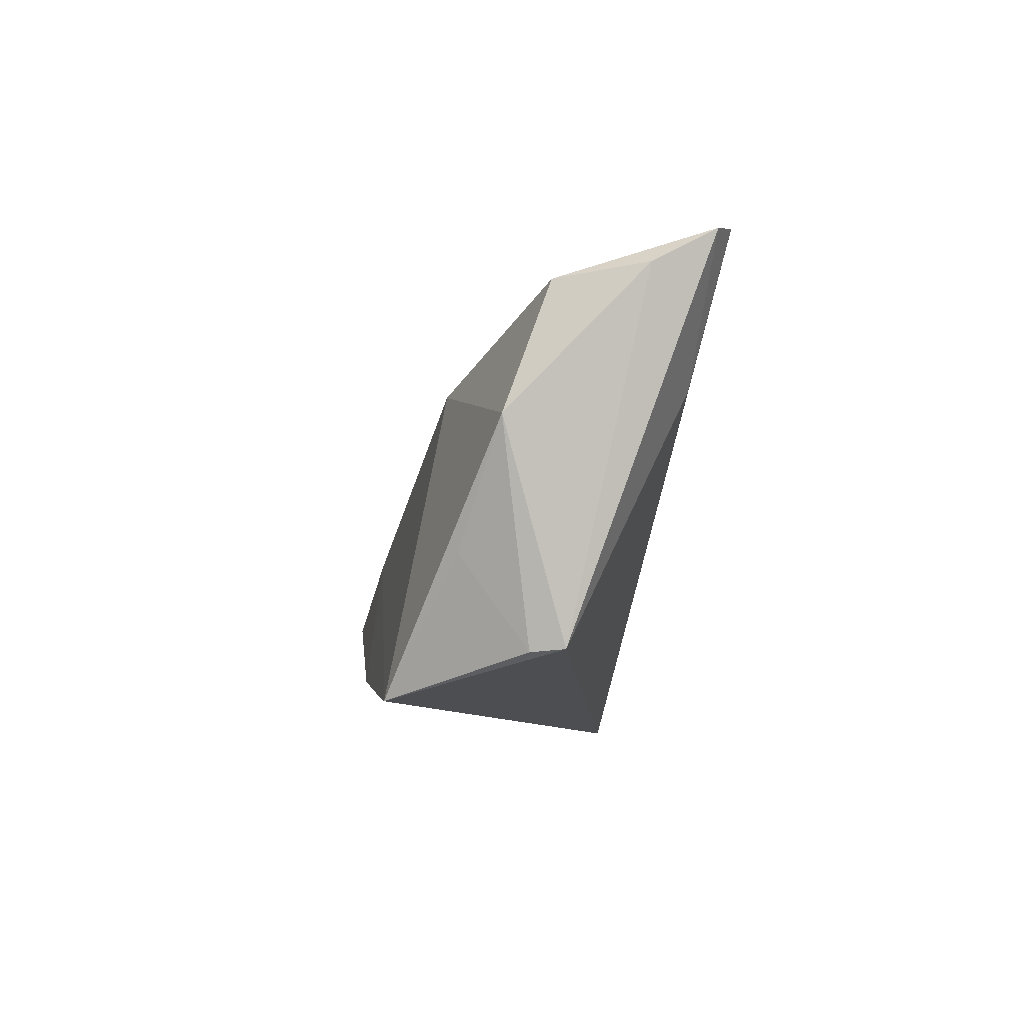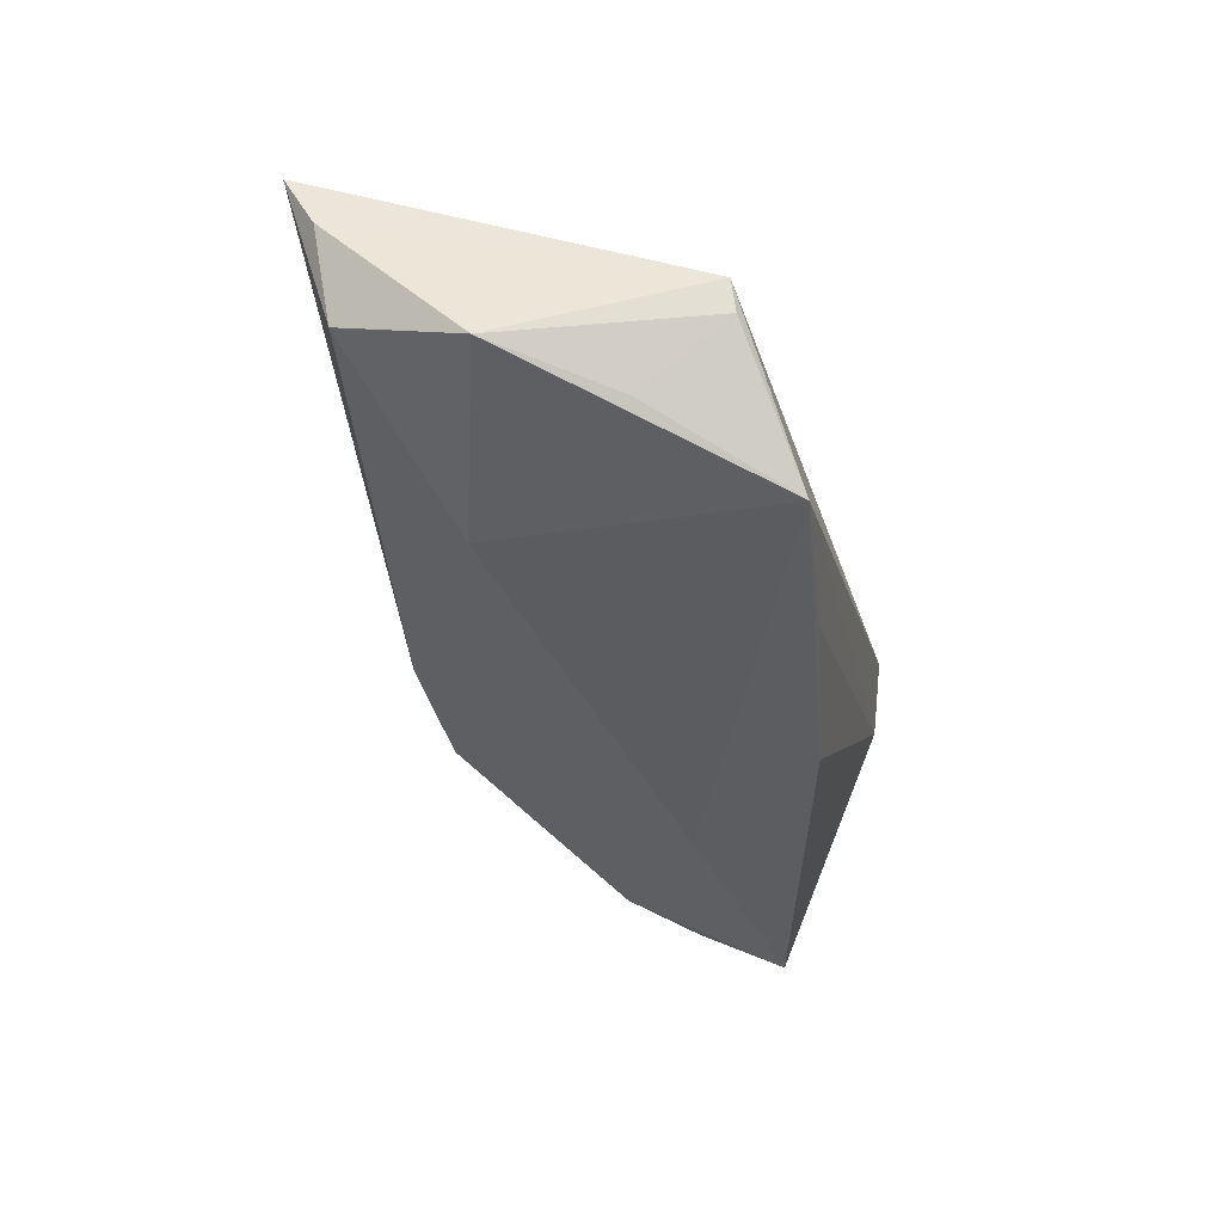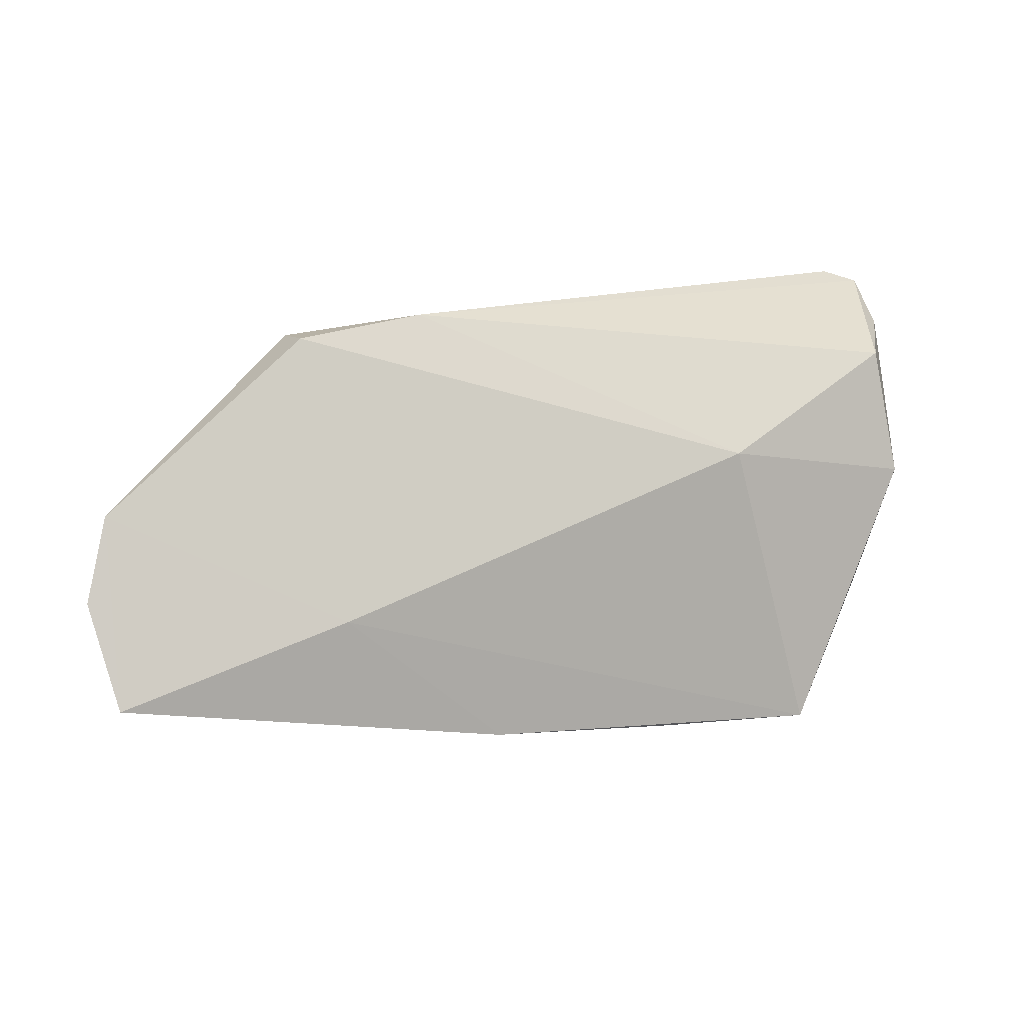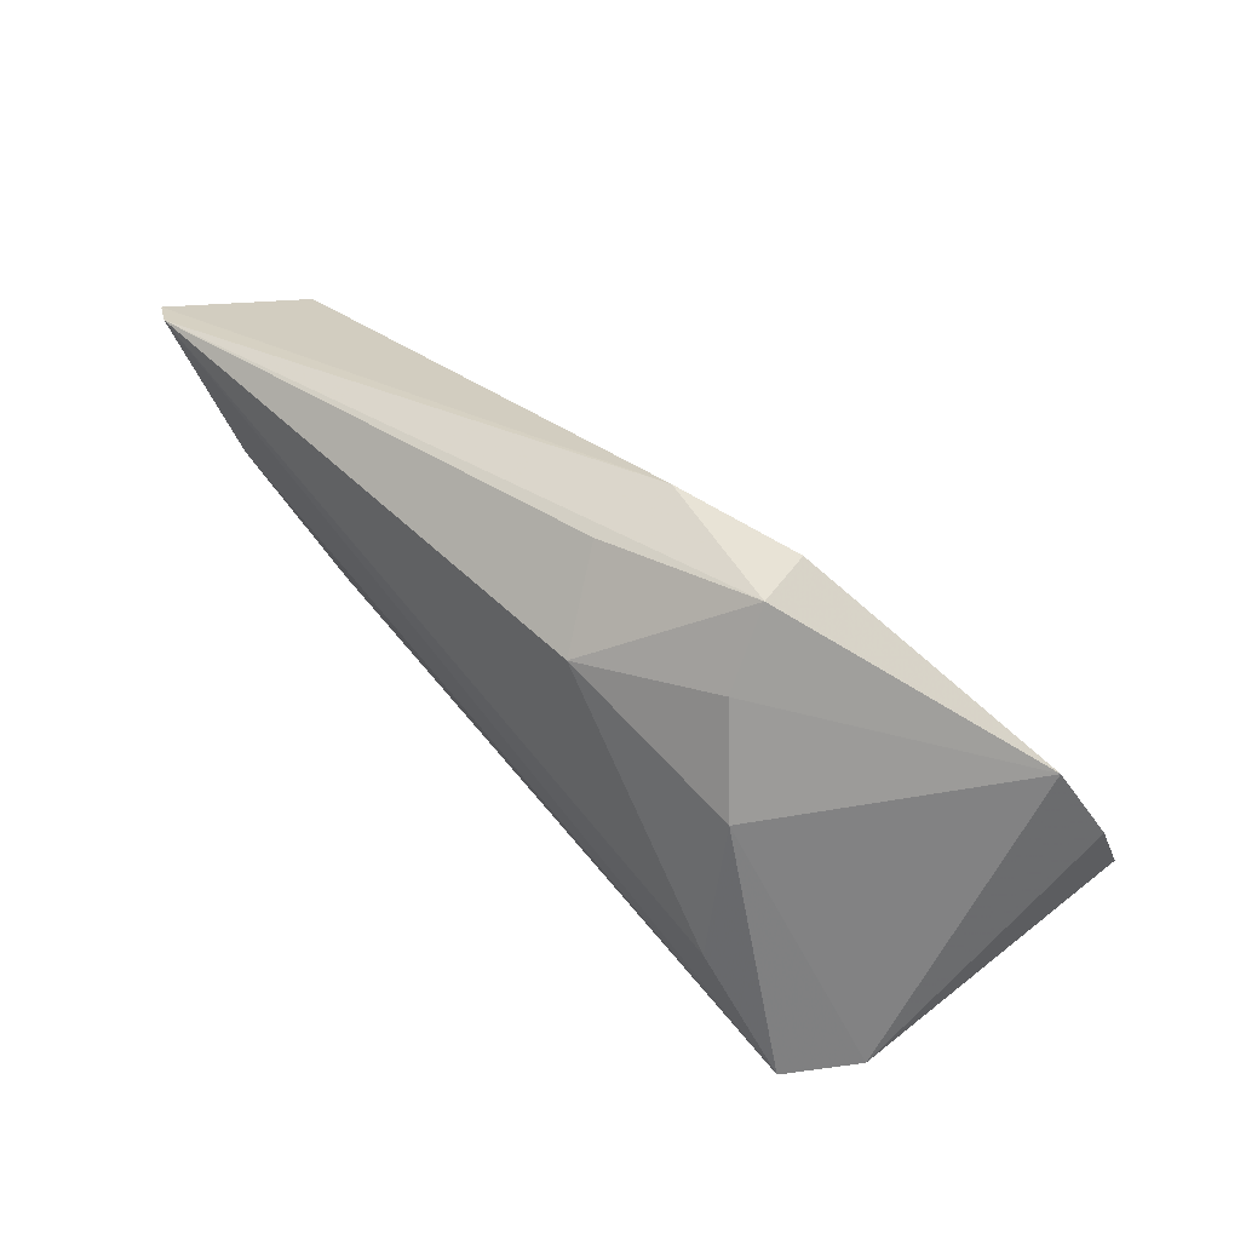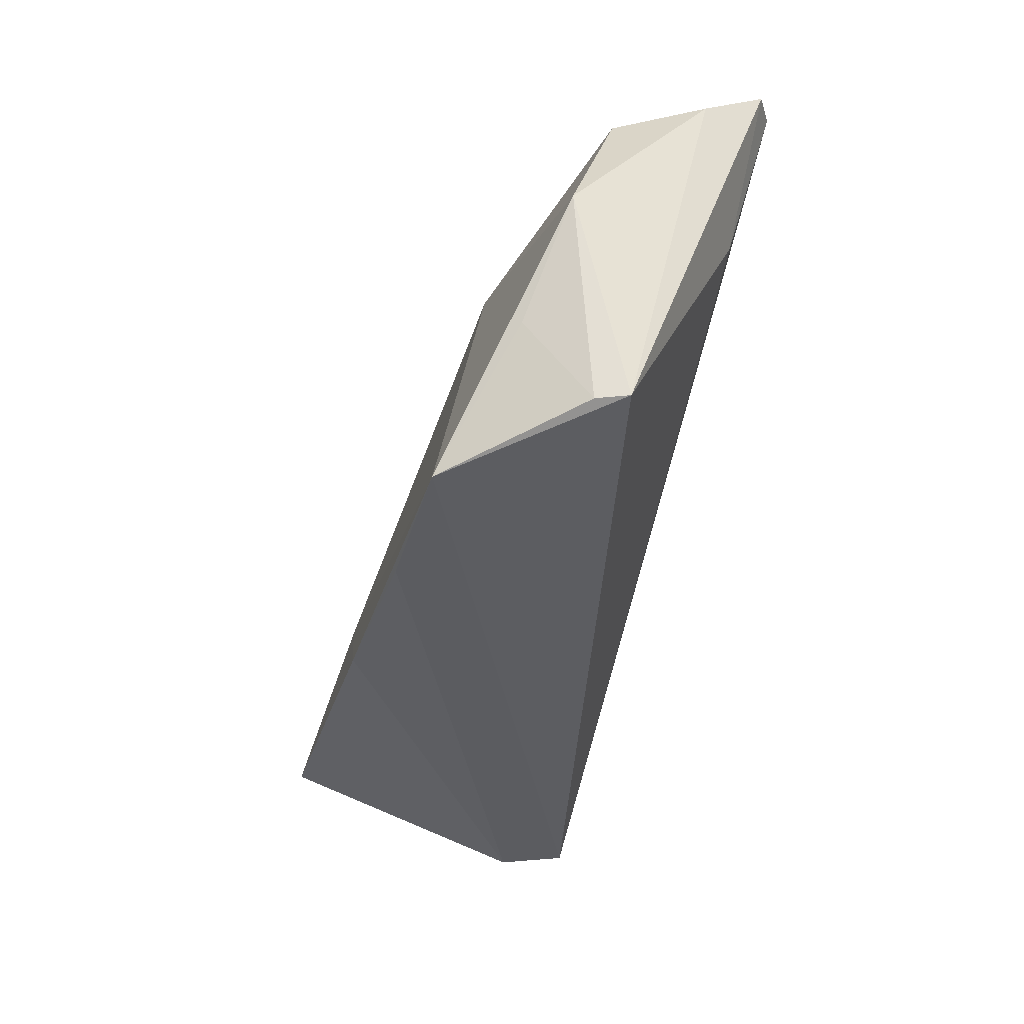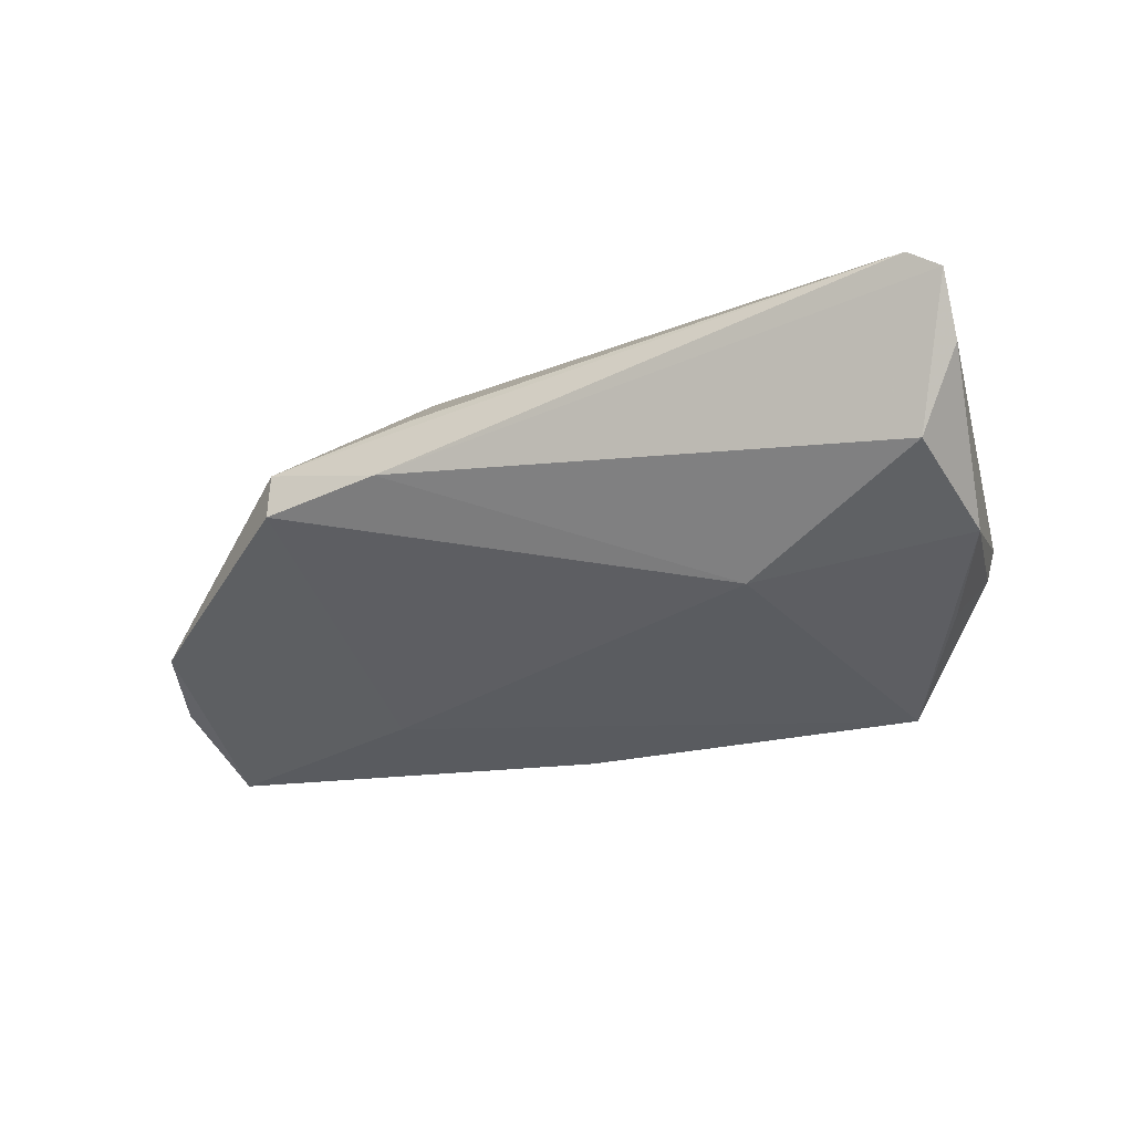
<metadata>
{"format":"obj","ext":"obj","renderer":"f3d","projection":"perspective","resolution":1024,"background":"white","views":[{"elev":-9.2,"azim":-95.4,"up":"+Y"},{"elev":-37.5,"azim":-77.5,"up":"+Z"},{"elev":24.3,"azim":162.7,"up":"+Y"},{"elev":41.6,"azim":45.4,"up":"+Y"},{"elev":-39.9,"azim":-103.9,"up":"+Y"},{"elev":-21.6,"azim":-152.6,"up":"+Z"}]}
</metadata>
<code>
v -0.03575 -0.02524 -0.01955
v 0.02899 0.01898 0.01177
v -0.04862 -0.02028 -0.0002366
v 0.008069 -0.01992 -0.02077
v 0.0583 0.003142 -0.01324
v 0.04173 -0.02524 0.01575
v 0.02865 0.02808 0.006772
v 0.02788 0.02964 0.000475
v -0.04657 0.008993 0.01394
v 0.04825 -0.0233 0.009022
v -0.02786 0.01198 -0.01209
v 0.03232 -0.01197 0.01775
v -0.05236 0.02012 -0.00211
v 0.01184 0.03059 0.002449
v 0.02708 -0.001681 -0.0182
v -0.05731 0.02095 0.008183
v 0.05486 0.01241 -0.008651
v 0.03282 0.006113 0.01515
v -0.01572 -0.02327 -0.01975
v -0.05365 0.02594 0.01775
v 0.05616 -0.008294 -0.02064
v -0.05748 0.02485 0.01553
v -0.05379 0.004661 -0.00771
v -0.04747 -0.02057 -0.004131
v 0.009078 0.02681 0.01073
v -0.04632 -0.009619 -0.01192
v 0.01231 0.01674 0.01775
f 1 6 3
f 23 11 1
f 23 3 16
f 14 20 7
f 16 3 22
f 20 14 22
f 9 3 6
f 6 20 9
f 9 22 3
f 20 22 9
f 12 20 6
f 6 18 12
f 20 12 27
f 27 12 18
f 1 3 24
f 3 23 24
f 1 11 15
f 1 15 4
f 4 15 21
f 13 14 11
f 13 23 16
f 11 23 13
f 16 22 13
f 13 22 14
f 7 20 25
f 25 27 7
f 20 27 25
f 7 27 2
f 2 27 18
f 26 23 1
f 1 24 26
f 26 24 23
f 11 14 8
f 8 15 11
f 8 14 7
f 1 4 19
f 10 4 21
f 10 19 4
f 10 21 5
f 10 6 1
f 1 19 10
f 10 18 6
f 5 21 17
f 17 8 7
f 21 15 17
f 15 8 17
f 7 2 17
f 17 2 18
f 17 10 5
f 18 10 17

</code>
